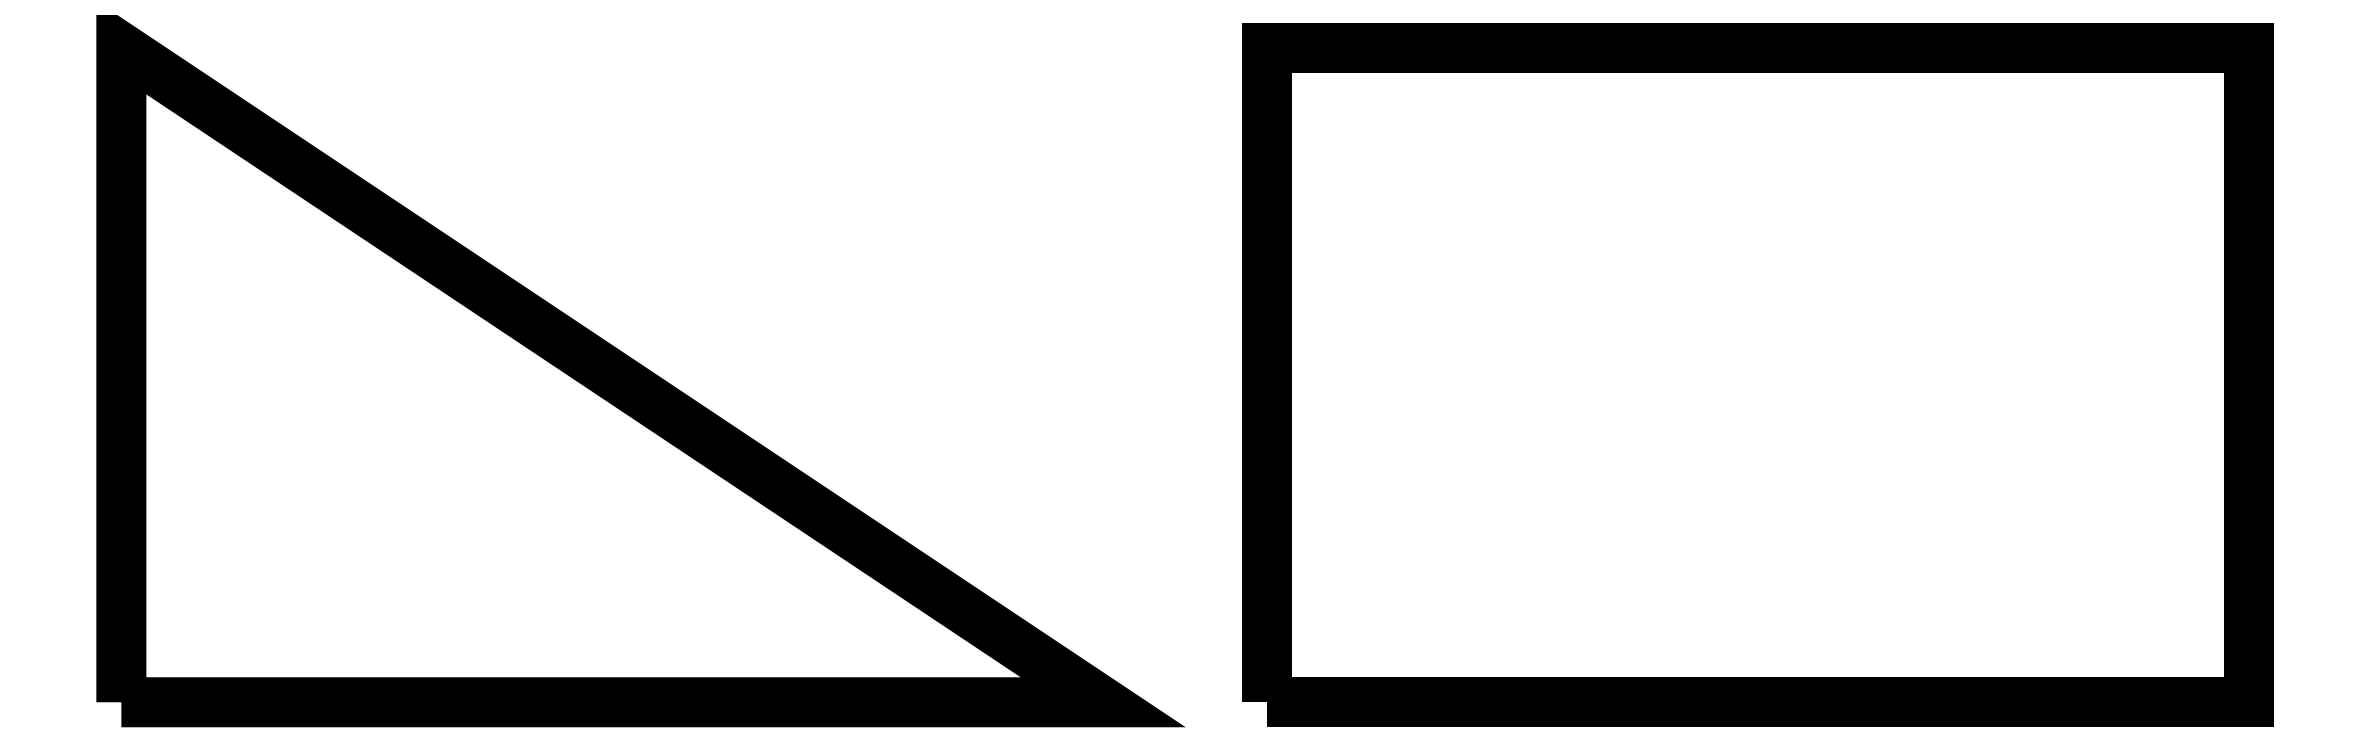
<metadata>
{"format":"dxf","ext":"dxf","renderer":"ezdxf+matplotlib","layout":"modelspace","background":"white","min_lineweight":24,"dpi":150}
</metadata>
<code>
0
SECTION
2
ENTITIES
0
POLYLINE
8
0
10
0
20
0
30
0
0
VERTEX
8
0
10
-15
20
-10
30
0
0
VERTEX
8
0
10
15
20
-10
30
0
0
VERTEX
8
0
10
-15
20
10
30
0
0
VERTEX
8
0
10
-15
20
-10
30
0
0
SEQEND
0
POLYLINE
8
0
10
0
20
0
30
0
0
VERTEX
8
0
10
20
20
-10
30
0
0
VERTEX
8
0
10
50
20
-10
30
0
0
VERTEX
8
0
10
50
20
10
30
0
0
VERTEX
8
0
10
20
20
10
30
0
0
VERTEX
8
0
10
20
20
-10
30
0
0
SEQEND
0
ENDSEC
0
EOF

</code>
